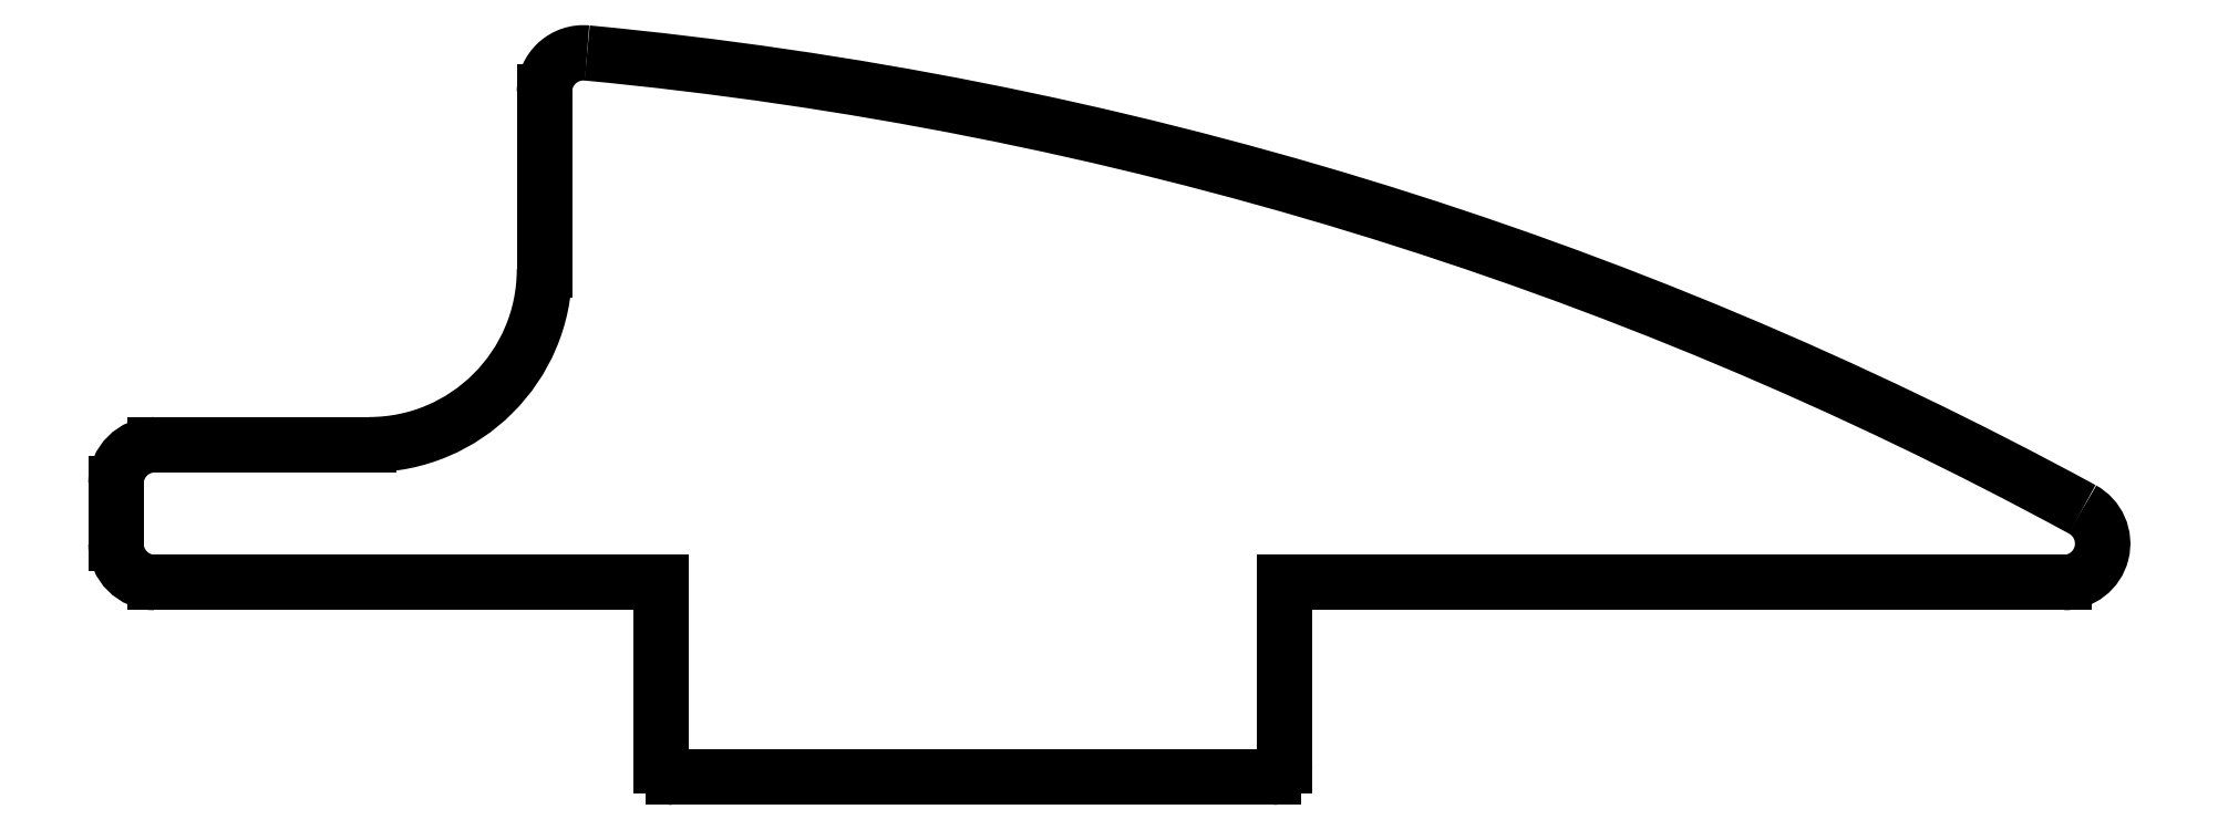
<metadata>
{"format":"dxf","ext":"dxf","renderer":"ezdxf+matplotlib","layout":"modelspace","background":"white","min_lineweight":24,"dpi":150}
</metadata>
<code>
0
SECTION
2
ENTITIES
0
LINE
8
0
10
460.1
20
681.8
30
0
11
444.7
21
681.8
31
0
0
ARC
8
0
10
444.7
20
682.1
30
0
40
0.3
50
180
51
270
0
LINE
8
0
10
444.4
20
682.1
30
0
11
444.4
21
686.8
31
0
0
LINE
8
0
10
444.4
20
686.8
30
0
11
431.4
21
686.8
31
0
0
ARC
8
0
10
431.4
20
687.8
30
0
40
1
50
180
51
270
0
LINE
8
0
10
430.4
20
687.8
30
0
11
430.4
21
689.4
31
0
0
ARC
8
0
10
431.4
20
689.4
30
0
40
1
50
90
51
180
0
LINE
8
0
10
431.4
20
690.4
30
0
11
436.9
21
690.4
31
0
0
ARC
8
0
10
436.9
20
694.9
30
0
40
4.5
50
270
51
0
0
LINE
8
0
10
441.4
20
694.9
30
0
11
441.4
21
699.4
31
0
0
ARC
8
0
10
442.4
20
699.4
30
0
40
1
50
84.59
51
180
0
ARC
8
0
10
433.1
20
600.9
30
0
40
100
50
61.44
51
84.59
0
ARC
8
0
10
480.4
20
687.8
30
0
40
1
50
270
51
61.44
0
LINE
8
0
10
480.4
20
686.8
30
0
11
460.4
21
686.8
31
0
0
LINE
8
0
10
460.4
20
686.8
30
0
11
460.4
21
682.1
31
0
0
ARC
8
0
10
460.1
20
682.1
30
0
40
0.3
50
270
51
0
0
ENDSEC
0
EOF

</code>
